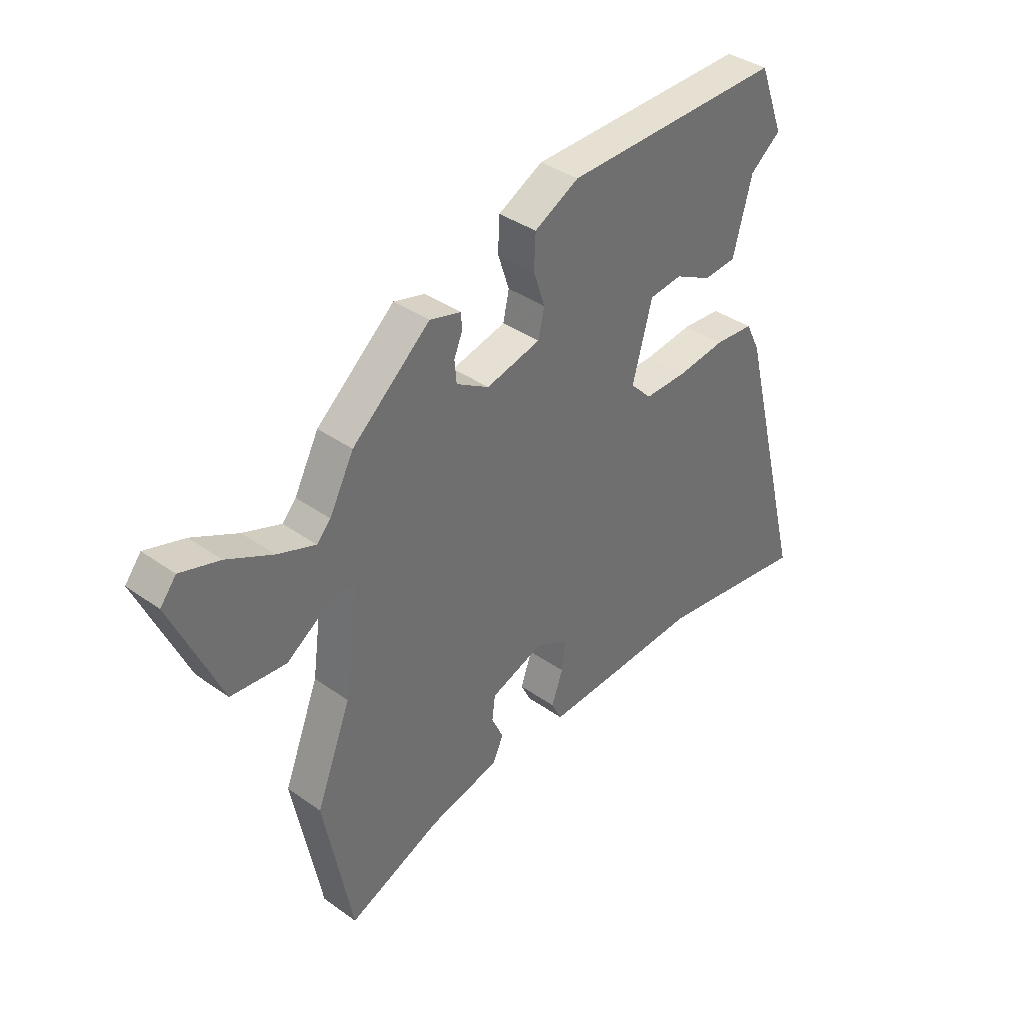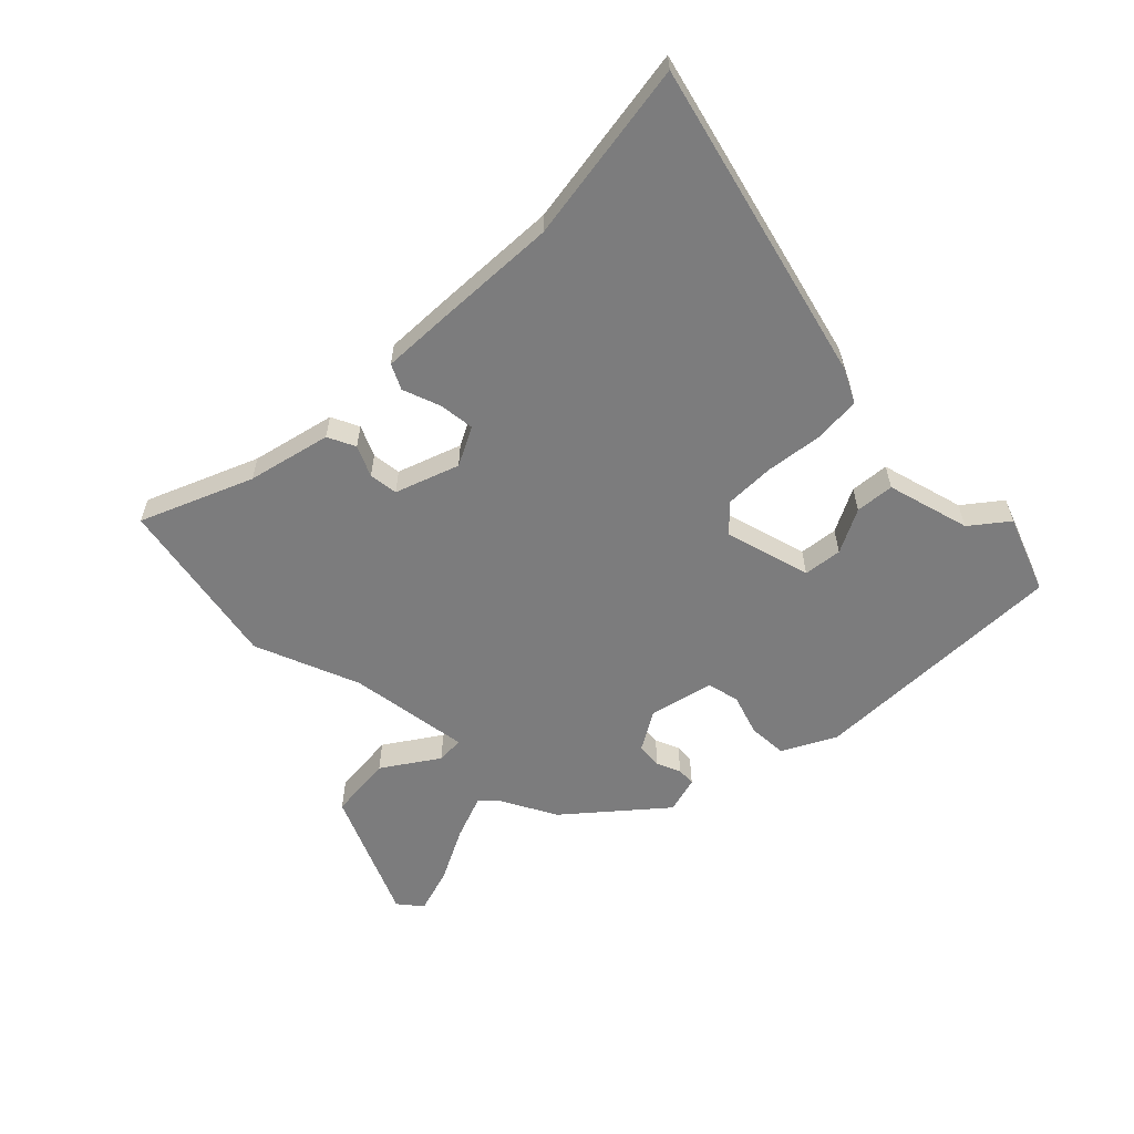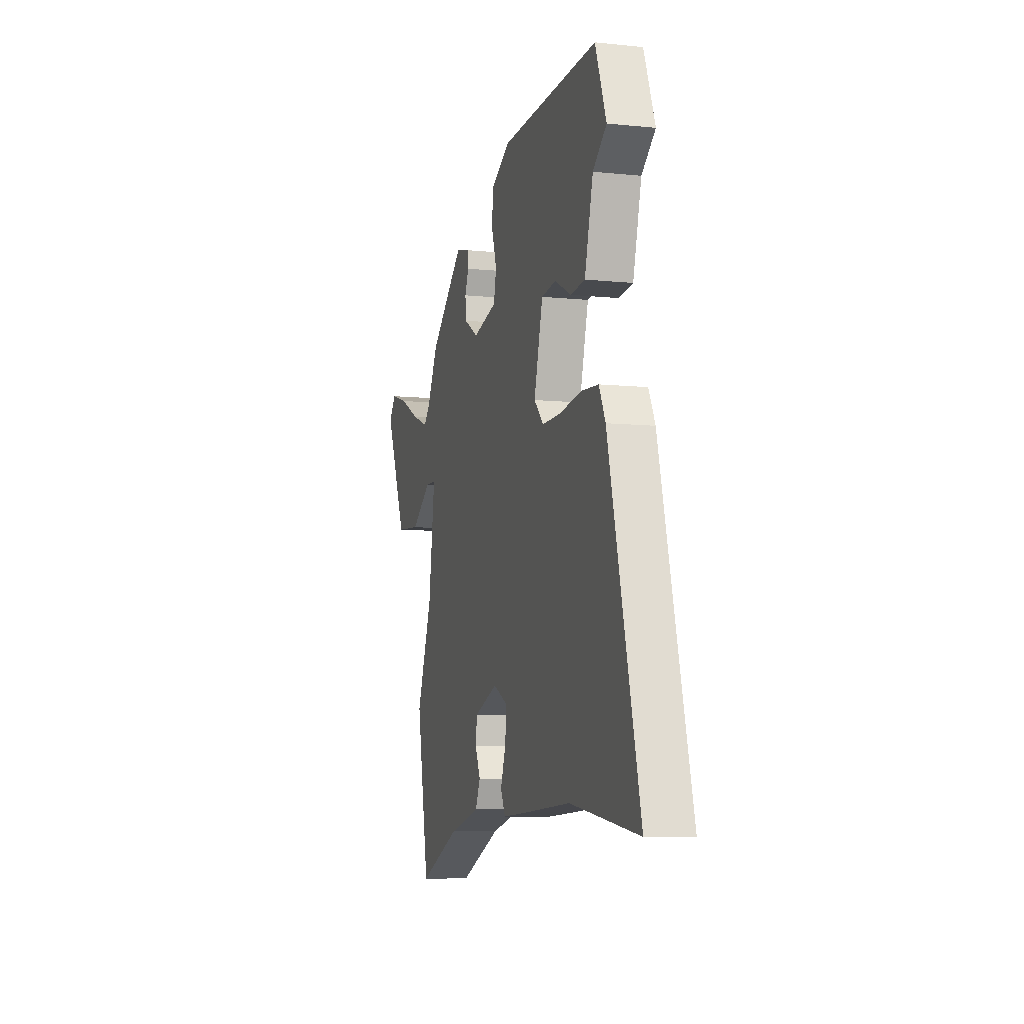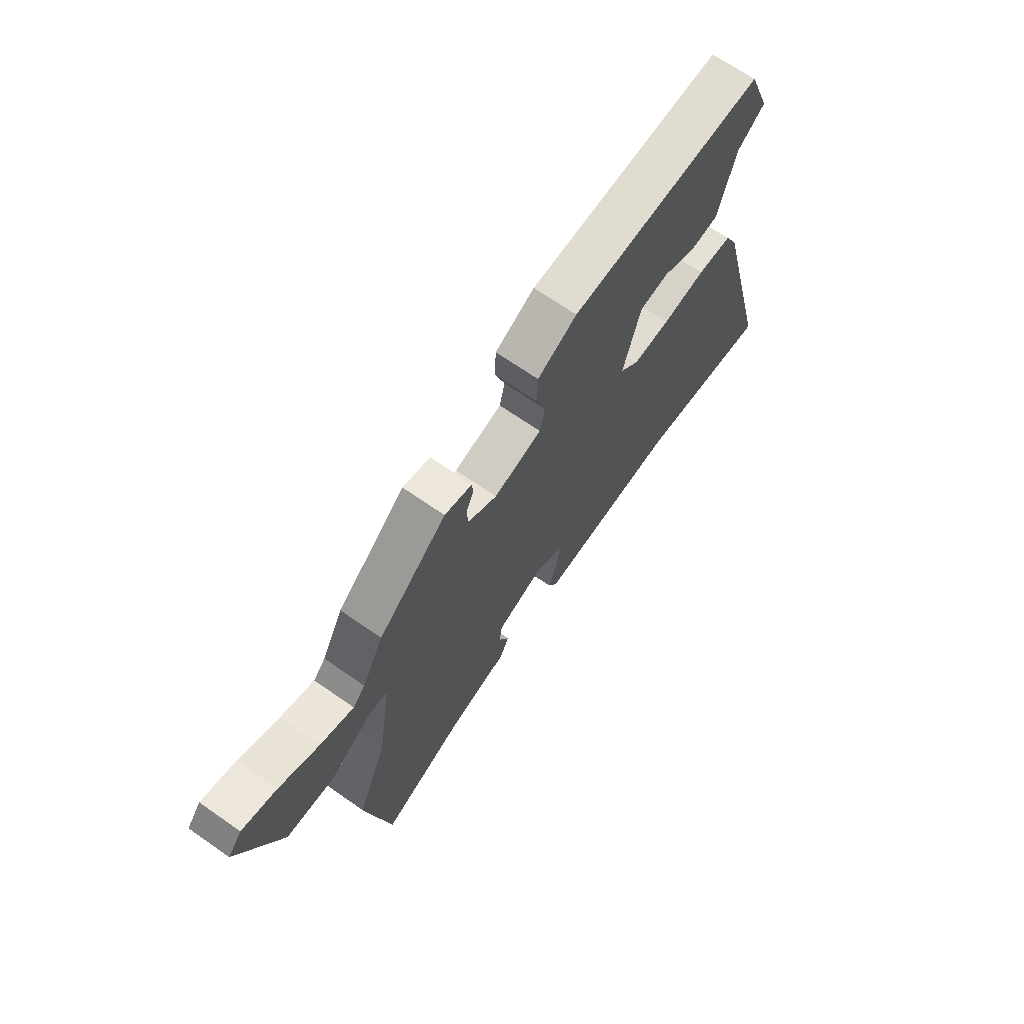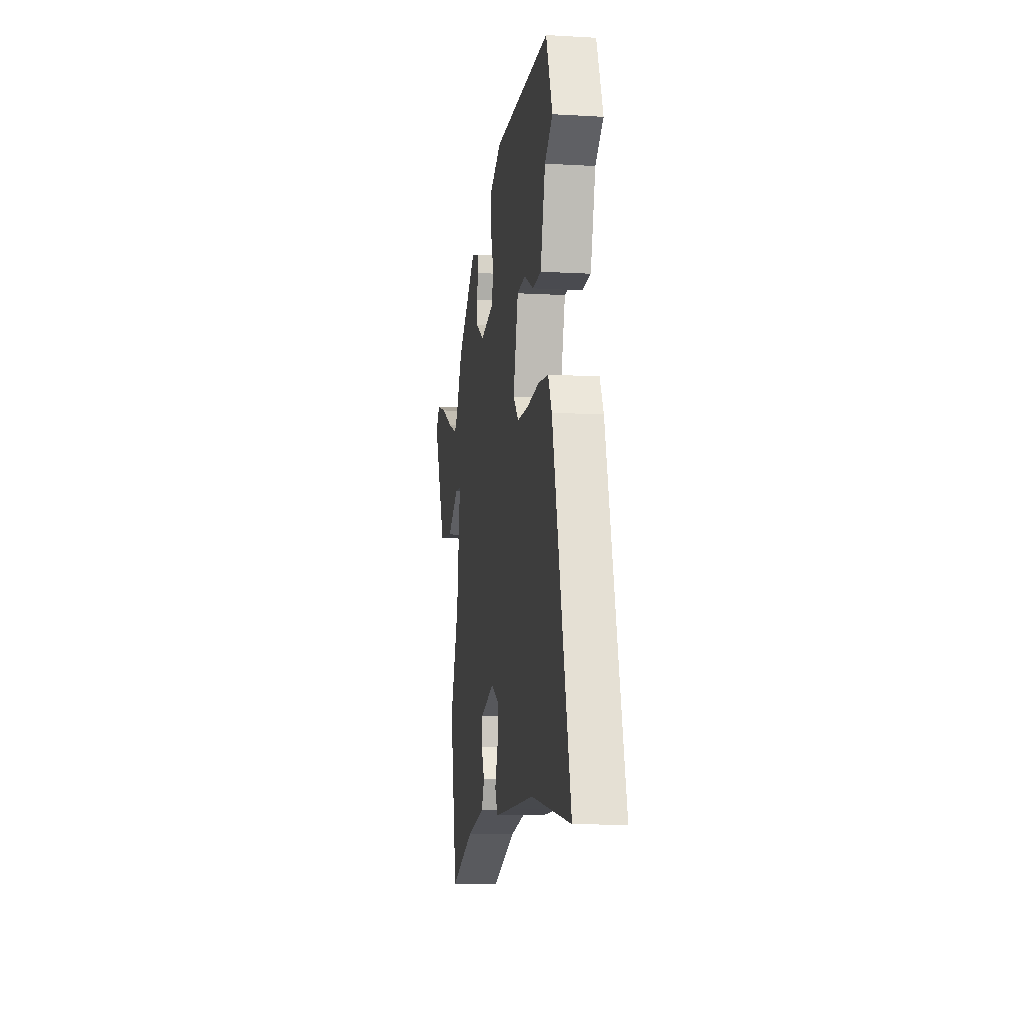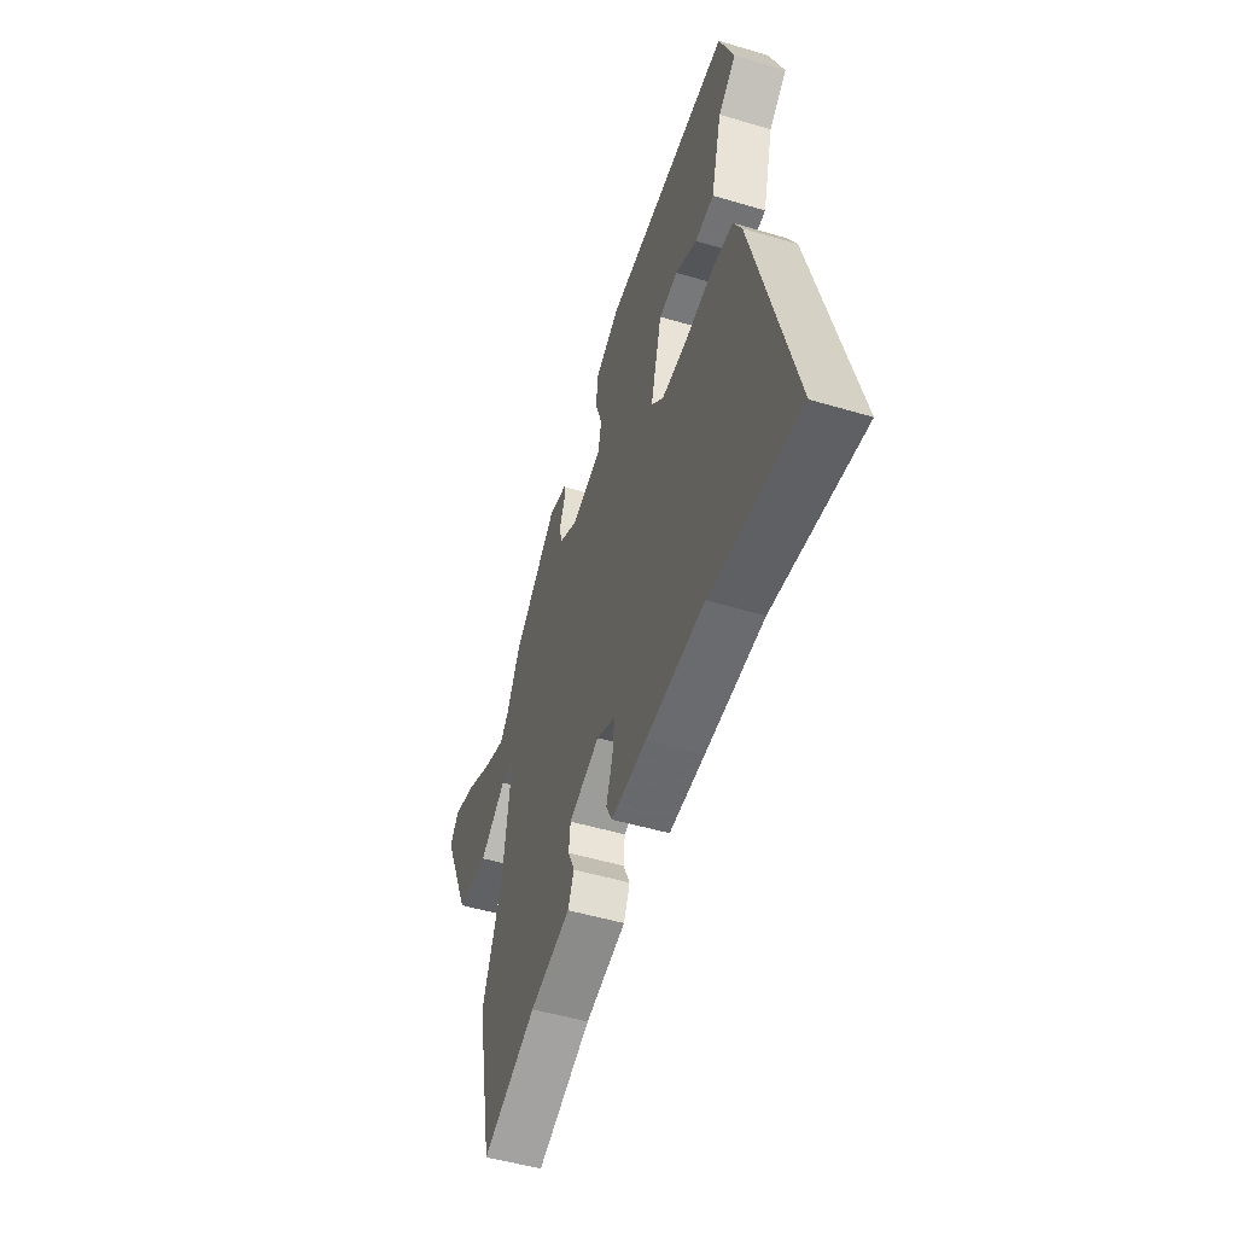
<metadata>
{"format":"obj","ext":"obj","renderer":"f3d","projection":"perspective","resolution":1024,"background":"white","views":[{"elev":37.8,"azim":132.1,"up":"+Z"},{"elev":-58.8,"azim":-134.8,"up":"+Y"},{"elev":-8.2,"azim":-105.7,"up":"+Z"},{"elev":68.5,"azim":124.9,"up":"+Z"},{"elev":-9.4,"azim":-98.6,"up":"+Z"},{"elev":-50.6,"azim":-108.0,"up":"+Z"}]}
</metadata>
<code>
v -0.345 0.07 -0.477
v -0.655 0.07 -0.523
v -0.516 0.07 0.019
v -0.487 0.07 0.077
v -0.408 0.07 0.083
v -0.31 0.07 0.07
v -0.224 0.07 0.069
v -0.181 0.07 0.113
v -0.221 0.07 0.259
v -0.287 0.07 0.267
v -0.362 0.07 0.229
v -0.428 0.07 0.235
v -0.466 0.07 0.377
v -0.528 0.07 0.426
v -0.478 0.07 0.557
v -0.035 0.07 0.548
v 0.055 0.07 0.501
v 0.058 0.07 0.434
v 0.035 0.07 0.365
v 0.047 0.07 0.31
v 0.157 0.07 0.283
v 0.223 0.07 0.322
v 0.227 0.07 0.366
v 0.21 0.07 0.407
v 0.212 0.07 0.439
v 0.275 0.07 0.456
v 0.432 0.07 0.321
v 0.481 0.07 0.228
v 0.509 0.07 0.198
v 0.585 0.07 0.226
v 0.677 0.07 0.272
v 0.756 0.07 0.296
v 0.788 0.07 0.256
v 0.69 0.07 0.035
v 0.58 0.07 0.025
v 0.487 0.07 0.088
v 0.44 0.07 0.086
v 0.469 0.07 -0.121
v 0.539 0.07 -0.3
v 0.482 0.07 -0.592
v 0.293 0.07 -0.513
v 0.151 0.07 -0.479
v 0.129 0.07 -0.432
v 0.153 0.07 -0.38
v 0.147 0.07 -0.331
v 0.039 0.07 -0.292
v -0.027 0.07 -0.325
v -0.02 0.07 -0.386
v 0.003 0.07 -0.45
v -0.018 0.07 -0.492
v -0.141 0.07 -0.487
v -0.345 0 -0.477
v -0.655 0 -0.523
v -0.516 0 0.019
v -0.487 0 0.077
v -0.408 0 0.083
v -0.31 0 0.07
v -0.224 0 0.069
v -0.181 0 0.113
v -0.221 0 0.259
v -0.287 0 0.267
v -0.362 0 0.229
v -0.428 0 0.235
v -0.466 0 0.377
v -0.528 0 0.426
v -0.478 0 0.557
v -0.035 0 0.548
v 0.055 0 0.501
v 0.058 0 0.434
v 0.035 0 0.365
v 0.047 0 0.31
v 0.157 0 0.283
v 0.223 0 0.322
v 0.227 0 0.366
v 0.21 0 0.407
v 0.212 0 0.439
v 0.275 0 0.456
v 0.432 0 0.321
v 0.481 0 0.228
v 0.509 0 0.198
v 0.585 0 0.226
v 0.677 0 0.272
v 0.756 0 0.296
v 0.788 0 0.256
v 0.69 0 0.035
v 0.58 0 0.025
v 0.487 0 0.088
v 0.44 0 0.086
v 0.469 0 -0.121
v 0.539 0 -0.3
v 0.482 0 -0.592
v 0.293 0 -0.513
v 0.151 0 -0.479
v 0.129 0 -0.432
v 0.153 0 -0.38
v 0.147 0 -0.331
v 0.039 0 -0.292
v -0.027 0 -0.325
v -0.02 0 -0.386
v 0.003 0 -0.45
v -0.018 0 -0.492
v -0.141 0 -0.487
f 50 51 1
f 49 50 1
f 48 49 1
f 4 5 6
f 3 4 6
f 2 3 6
f 1 2 6
f 48 1 6
f 47 48 6
f 46 47 6 7
f 45 46 7 8
f 41 42 43 44
f 41 44 45
f 40 41 45
f 39 40 45
f 38 39 45
f 45 8 9
f 38 45 9
f 37 38 9
f 34 35 36
f 33 34 36
f 32 33 36
f 31 32 36
f 30 31 36
f 29 30 36 37
f 28 29 37 9
f 26 27 28
f 25 26 28
f 24 25 28
f 23 24 28
f 22 23 28
f 21 22 28
f 17 18 19
f 16 17 19
f 15 16 19
f 14 15 19
f 13 14 19
f 13 19 20
f 10 11 12 13
f 9 10 13
f 28 9 13
f 21 28 13
f 13 20 21
f 52 102 101
f 52 101 100
f 52 100 99
f 57 56 55
f 57 55 54
f 57 54 53
f 57 53 52
f 57 52 99
f 57 99 98
f 58 57 98 97
f 59 58 97 96
f 95 94 93 92
f 96 95 92
f 96 92 91
f 96 91 90
f 96 90 89
f 60 59 96
f 60 96 89
f 60 89 88
f 87 86 85
f 87 85 84
f 87 84 83
f 87 83 82
f 87 82 81
f 88 87 81 80
f 60 88 80 79
f 79 78 77
f 79 77 76
f 79 76 75
f 79 75 74
f 79 74 73
f 79 73 72
f 70 69 68
f 70 68 67
f 70 67 66
f 70 66 65
f 70 65 64
f 71 70 64
f 64 63 62 61
f 64 61 60
f 64 60 79
f 64 79 72
f 72 71 64
f 1 52 53 2
f 2 53 54 3
f 3 54 55 4
f 4 55 56 5
f 5 56 57 6
f 6 57 58 7
f 7 58 59 8
f 8 59 60 9
f 9 60 61 10
f 10 61 62 11
f 11 62 63 12
f 12 63 64 13
f 13 64 65 14
f 14 65 66 15
f 15 66 67 16
f 16 67 68 17
f 17 68 69 18
f 18 69 70 19
f 19 70 71 20
f 20 71 72 21
f 21 72 73 22
f 22 73 74 23
f 23 74 75 24
f 24 75 76 25
f 25 76 77 26
f 26 77 78 27
f 27 78 79 28
f 28 79 80 29
f 29 80 81 30
f 30 81 82 31
f 31 82 83 32
f 32 83 84 33
f 33 84 85 34
f 34 85 86 35
f 35 86 87 36
f 36 87 88 37
f 37 88 89 38
f 38 89 90 39
f 39 90 91 40
f 40 91 92 41
f 41 92 93 42
f 42 93 94 43
f 43 94 95 44
f 44 95 96 45
f 45 96 97 46
f 46 97 98 47
f 47 98 99 48
f 48 99 100 49
f 49 100 101 50
f 50 101 102 51
f 51 102 52 1

</code>
